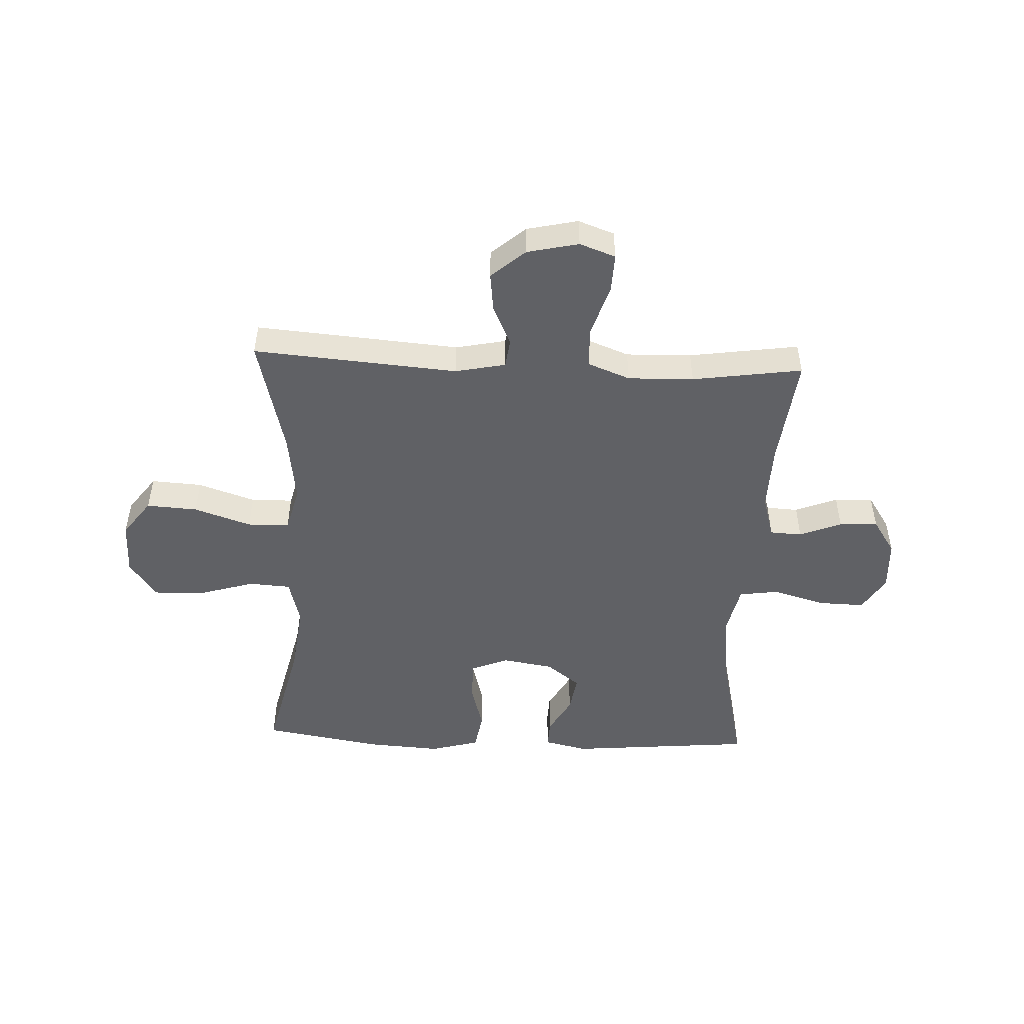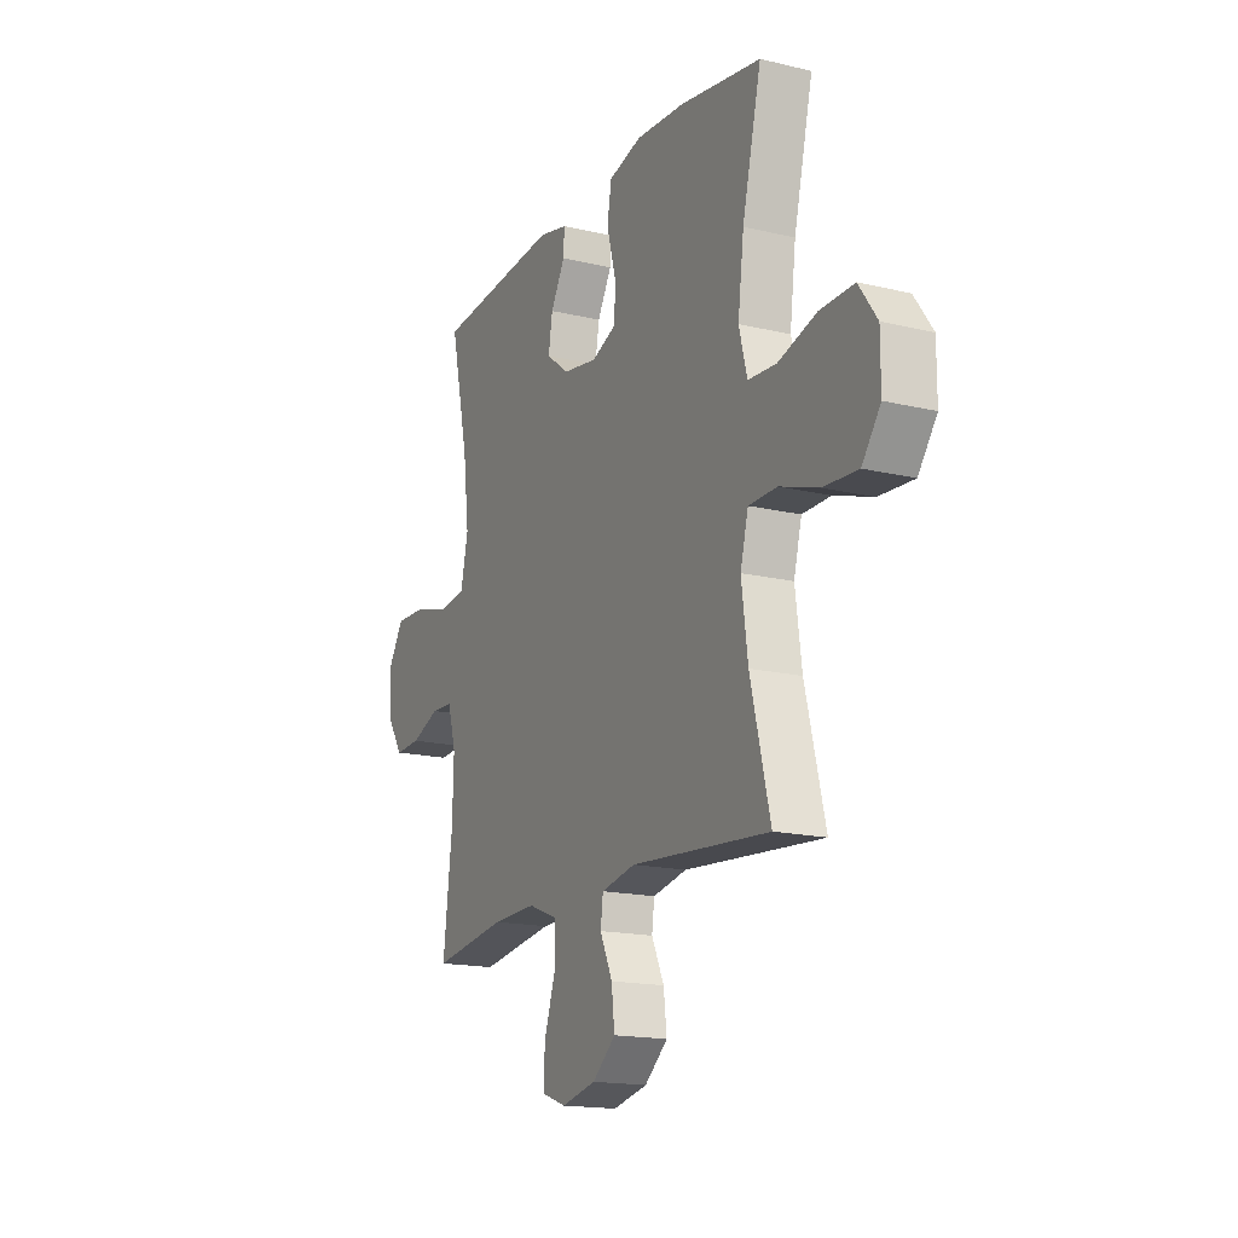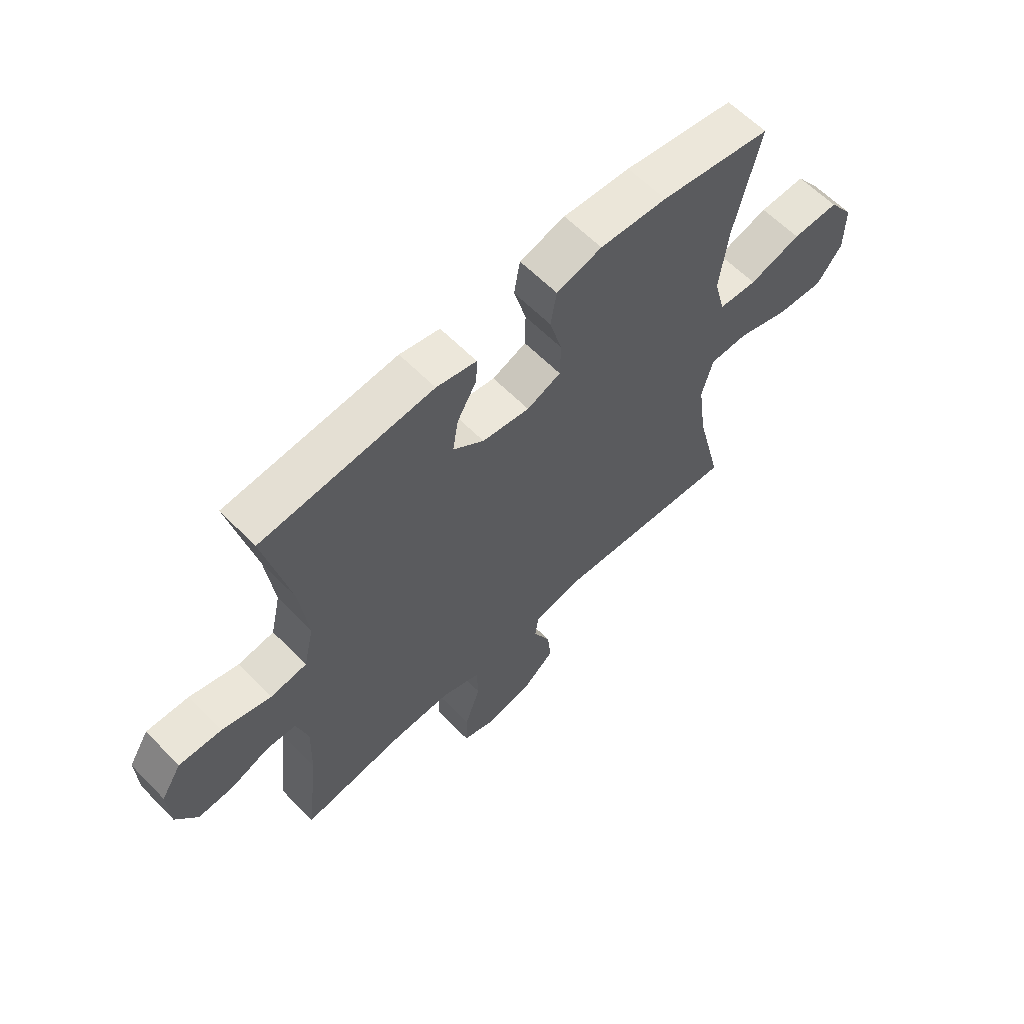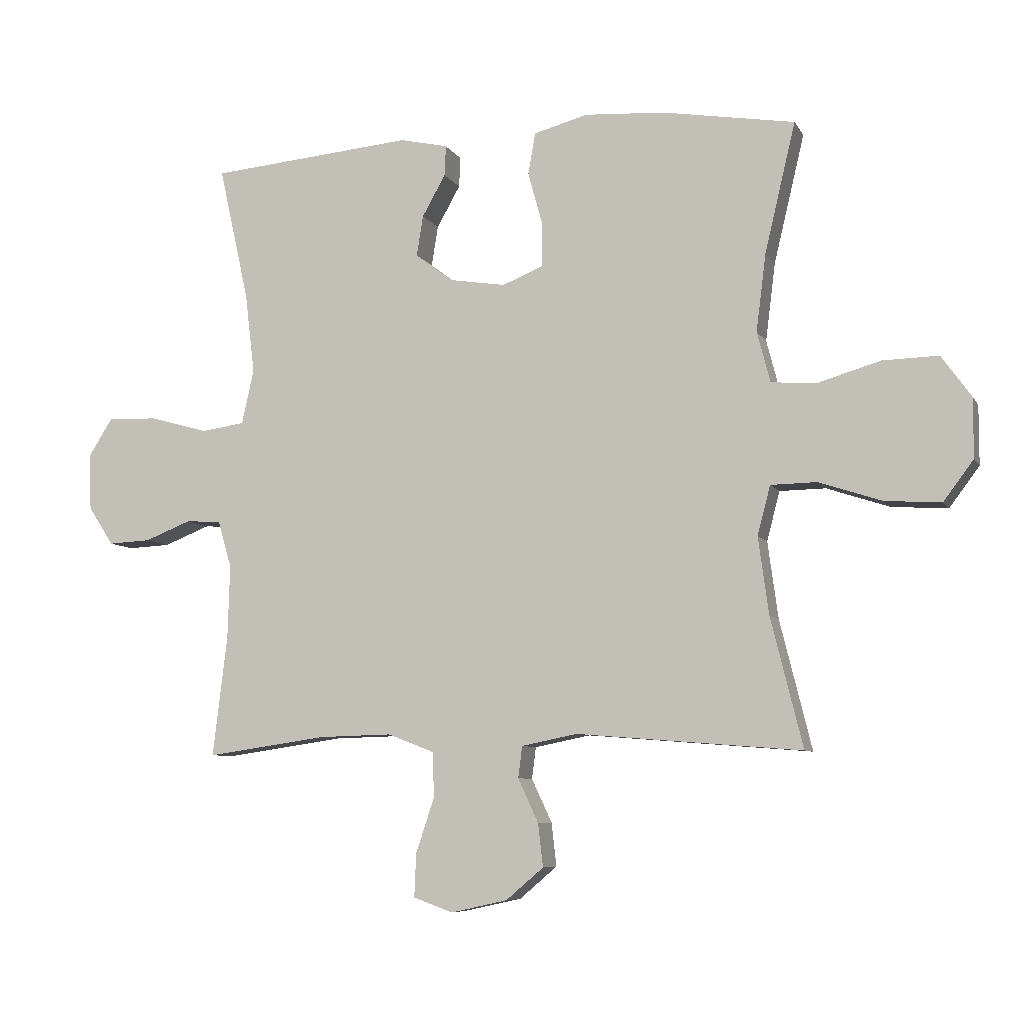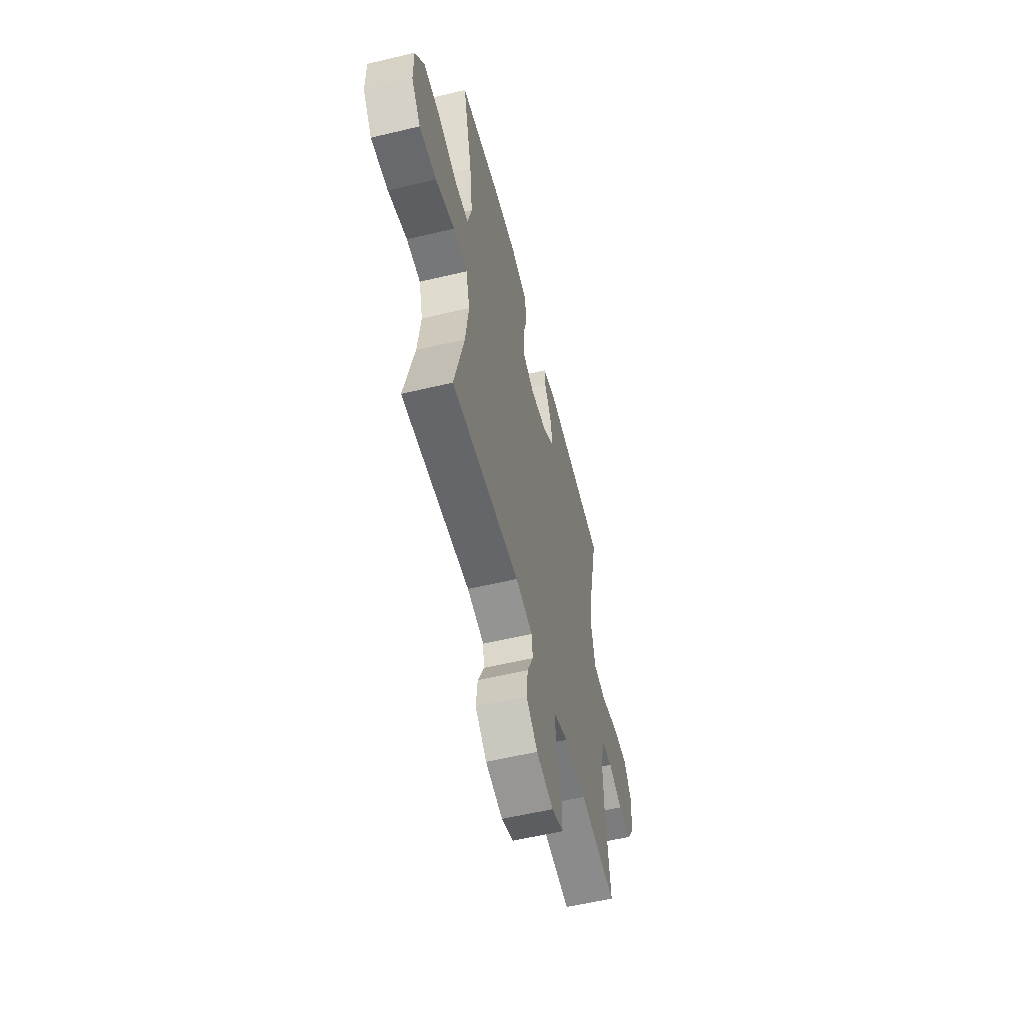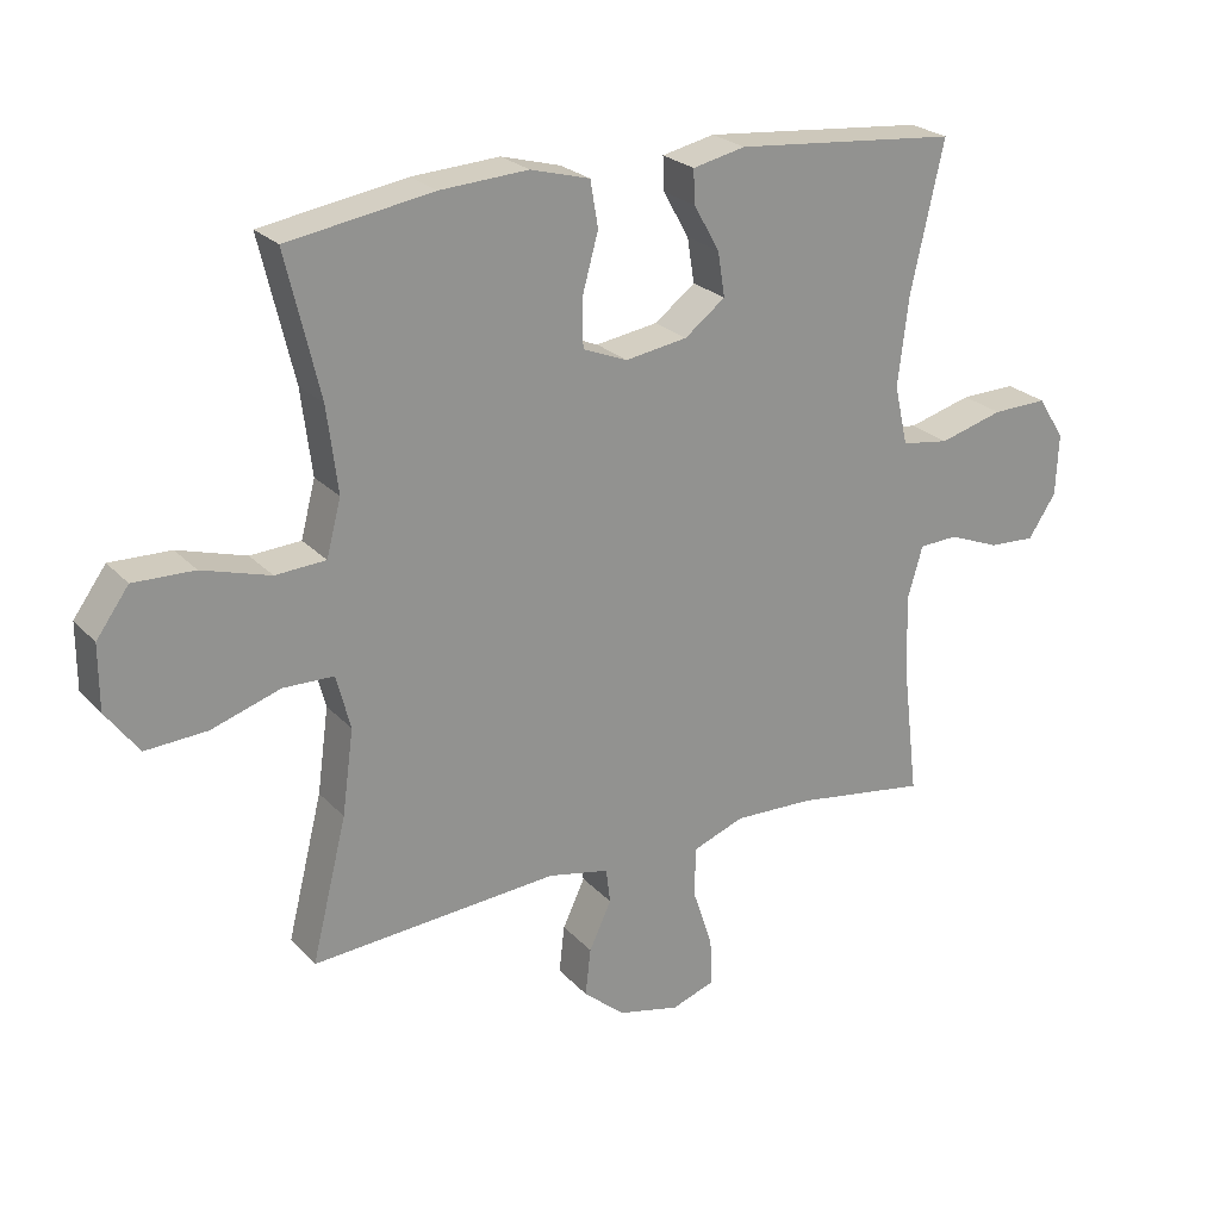
<metadata>
{"format":"obj","ext":"obj","renderer":"f3d","projection":"perspective","resolution":1024,"background":"white","views":[{"elev":-49.6,"azim":177.5,"up":"+Y"},{"elev":-16.7,"azim":64.1,"up":"+Z"},{"elev":61.2,"azim":-44.1,"up":"+Z"},{"elev":-7.3,"azim":17.7,"up":"+Z"},{"elev":-56.2,"azim":104.1,"up":"+Z"},{"elev":23.9,"azim":148.8,"up":"+Z"}]}
</metadata>
<code>
o path586
v 0.2821 0.0375 0.565
v 0.1515 0.0375 0.5733
v 0.06323 0.0375 0.5495
v 0.0517 0.0375 0.4813
v 0.07558 0.0375 0.3943
v 0.07463 0.0375 0.3236
v 0.008437 0.0375 0.2969
v -0.08409 0.0375 0.3116
v -0.1442 0.0375 0.3579
v -0.1336 0.0375 0.424
v -0.09541 0.0375 0.4919
v -0.0933 0.0375 0.5416
v -0.1713 0.0375 0.5591
v -0.5037 0.0375 0.5294
v -0.4548 0.0375 0.3102
v -0.439 0.0375 0.1781
v -0.4589 0.0375 0.08937
v -0.5297 0.0375 0.07928
v -0.6246 0.0375 0.106
v -0.7067 0.0375 0.1085
v -0.7462 0.0375 0.04552
v -0.7421 0.0375 -0.04581
v -0.7009 0.0375 -0.1085
v -0.6319 0.0375 -0.1051
v -0.5564 0.0375 -0.0753
v -0.4988 0.0375 -0.0784
v -0.4765 0.0375 -0.1553
v -0.4799 0.0375 -0.2738
v -0.5037 0.0375 -0.4723
v -0.306 0.0375 -0.4439
v -0.1882 0.0375 -0.4408
v -0.112 0.0375 -0.4701
v -0.1097 0.0375 -0.5431
v -0.1398 0.0375 -0.6331
v -0.1427 0.0375 -0.7038
v -0.07848 0.0375 -0.727
v 0.0137 0.0375 -0.7065
v 0.07491 0.0375 -0.6544
v 0.06684 0.0375 -0.5838
v 0.0337 0.0375 -0.513
v 0.04029 0.0375 -0.4616
v 0.1311 0.0375 -0.4431
v 0.4982 0.0375 -0.4723
v 0.446 0.0375 -0.2615
v 0.4291 0.0375 -0.136
v 0.4501 0.0375 -0.05541
v 0.5255 0.0375 -0.05418
v 0.6279 0.0375 -0.08824
v 0.7195 0.0375 -0.09397
v 0.7684 0.0375 -0.02846
v 0.7686 0.0375 0.0683
v 0.7203 0.0375 0.1356
v 0.6297 0.0375 0.1334
v 0.5283 0.0375 0.1035
v 0.4535 0.0375 0.1084
v 0.432 0.0375 0.1912
v 0.4479 0.0375 0.3178
v 0.4982 0.0375 0.5294
v 0.2821 -0.0375 0.565
v 0.1515 -0.0375 0.5733
v 0.06323 -0.0375 0.5495
v 0.0517 -0.0375 0.4813
v 0.07558 -0.0375 0.3943
v 0.07463 -0.0375 0.3236
v 0.008437 -0.0375 0.2969
v -0.08409 -0.0375 0.3116
v -0.1442 -0.0375 0.3579
v -0.1336 -0.0375 0.424
v -0.09541 -0.0375 0.4919
v -0.0933 -0.0375 0.5416
v -0.1713 -0.0375 0.5591
v -0.5037 -0.0375 0.5294
v -0.4548 -0.0375 0.3102
v -0.439 -0.0375 0.1781
v -0.4589 -0.0375 0.08937
v -0.5297 -0.0375 0.07928
v -0.6246 -0.0375 0.106
v -0.7067 -0.0375 0.1085
v -0.7462 -0.0375 0.04552
v -0.7421 -0.0375 -0.04581
v -0.7009 -0.0375 -0.1085
v -0.6319 -0.0375 -0.1051
v -0.5564 -0.0375 -0.0753
v -0.4988 -0.0375 -0.0784
v -0.4765 -0.0375 -0.1553
v -0.4799 -0.0375 -0.2738
v -0.5037 -0.0375 -0.4723
v -0.306 -0.0375 -0.4439
v -0.1882 -0.0375 -0.4408
v -0.112 -0.0375 -0.4701
v -0.1097 -0.0375 -0.5431
v -0.1398 -0.0375 -0.6331
v -0.1427 -0.0375 -0.7038
v -0.07848 -0.0375 -0.727
v 0.0137 -0.0375 -0.7065
v 0.07491 -0.0375 -0.6544
v 0.06684 -0.0375 -0.5838
v 0.0337 -0.0375 -0.513
v 0.04029 -0.0375 -0.4616
v 0.1311 -0.0375 -0.4431
v 0.4982 -0.0375 -0.4723
v 0.446 -0.0375 -0.2615
v 0.4291 -0.0375 -0.136
v 0.4501 -0.0375 -0.05541
v 0.5255 -0.0375 -0.05418
v 0.6279 -0.0375 -0.08824
v 0.7195 -0.0375 -0.09397
v 0.7684 -0.0375 -0.02846
v 0.7686 -0.0375 0.0683
v 0.7203 -0.0375 0.1356
v 0.6297 -0.0375 0.1334
v 0.5283 -0.0375 0.1035
v 0.4535 -0.0375 0.1084
v 0.432 -0.0375 0.1912
v 0.4479 -0.0375 0.3178
v 0.4982 -0.0375 0.5294
v -0.1427 0.0375 -0.7038
v -0.1427 0.0375 -0.7038
v -0.07848 0.0375 -0.727
v 0.0137 0.0375 -0.7065
v 0.07491 0.0375 -0.6544
v -0.1398 0.0375 -0.6331
v 0.06684 0.0375 -0.5838
v -0.1097 0.0375 -0.5431
v 0.0337 0.0375 -0.513
v -0.112 0.0375 -0.4701
v -0.112 0.0375 -0.4701
v 0.04029 0.0375 -0.4616
v 0.04029 0.0375 -0.4616
v -0.1882 0.0375 -0.4408
v 0.1311 0.0375 -0.4431
v -0.5037 0.0375 -0.4723
v -0.5037 0.0375 -0.4723
v -0.306 0.0375 -0.4439
v 0.4982 0.0375 -0.4723
v 0.4982 0.0375 -0.4723
v -0.4799 0.0375 -0.2738
v 0.446 0.0375 -0.2615
v -0.4765 0.0375 -0.1553
v 0.4291 0.0375 -0.136
v -0.4988 0.0375 -0.0784
v -0.4988 0.0375 -0.0784
v 0.4501 0.0375 -0.05541
v 0.4501 0.0375 -0.05541
v -0.7421 0.0375 -0.04581
v -0.7009 0.0375 -0.1085
v -0.6319 0.0375 -0.1051
v -0.5564 0.0375 -0.0753
v 0.6279 0.0375 -0.08824
v 0.7195 0.0375 -0.09397
v 0.7684 0.0375 -0.02846
v 0.5255 0.0375 -0.05418
v -0.7462 0.0375 0.04552
v 0.7686 0.0375 0.0683
v -0.7067 0.0375 0.1085
v 0.7203 0.0375 0.1356
v -0.6246 0.0375 0.106
v -0.5297 0.0375 0.07928
v -0.4589 0.0375 0.08937
v -0.4589 0.0375 0.08937
v -0.439 0.0375 0.1781
v 0.5283 0.0375 0.1035
v 0.4535 0.0375 0.1084
v 0.4535 0.0375 0.1084
v 0.6297 0.0375 0.1334
v 0.432 0.0375 0.1912
v -0.4548 0.0375 0.3102
v 0.4479 0.0375 0.3178
v 0.008437 0.0375 0.2969
v -0.08409 0.0375 0.3116
v 0.07463 0.0375 0.3236
v 0.07463 0.0375 0.3236
v -0.1442 0.0375 0.3579
v -0.1442 0.0375 0.3579
v 0.07558 0.0375 0.3943
v -0.1336 0.0375 0.424
v 0.0517 0.0375 0.4813
v -0.09541 0.0375 0.4919
v -0.5037 0.0375 0.5294
v -0.5037 0.0375 0.5294
v 0.06323 0.0375 0.5495
v 0.06323 0.0375 0.5495
v -0.0933 0.0375 0.5416
v -0.0933 0.0375 0.5416
v 0.4982 0.0375 0.5294
v 0.4982 0.0375 0.5294
v -0.1713 0.0375 0.5591
v 0.2821 0.0375 0.565
v 0.1515 0.0375 0.5733
v -0.1427 -0.0375 -0.7038
v -0.1427 -0.0375 -0.7038
v -0.07848 -0.0375 -0.727
v 0.0137 -0.0375 -0.7065
v 0.07491 -0.0375 -0.6544
v -0.1398 -0.0375 -0.6331
v 0.06684 -0.0375 -0.5838
v -0.1097 -0.0375 -0.5431
v 0.0337 -0.0375 -0.513
v -0.112 -0.0375 -0.4701
v -0.112 -0.0375 -0.4701
v 0.04029 -0.0375 -0.4616
v 0.04029 -0.0375 -0.4616
v -0.1882 -0.0375 -0.4408
v 0.1311 -0.0375 -0.4431
v -0.5037 -0.0375 -0.4723
v -0.5037 -0.0375 -0.4723
v -0.306 -0.0375 -0.4439
v 0.4982 -0.0375 -0.4723
v 0.4982 -0.0375 -0.4723
v -0.4799 -0.0375 -0.2738
v 0.446 -0.0375 -0.2615
v -0.4765 -0.0375 -0.1553
v 0.4291 -0.0375 -0.136
v -0.4988 -0.0375 -0.0784
v -0.4988 -0.0375 -0.0784
v 0.4501 -0.0375 -0.05541
v 0.4501 -0.0375 -0.05541
v -0.7421 -0.0375 -0.04581
v -0.7009 -0.0375 -0.1085
v -0.6319 -0.0375 -0.1051
v -0.5564 -0.0375 -0.0753
v 0.6279 -0.0375 -0.08824
v 0.7195 -0.0375 -0.09397
v 0.7684 -0.0375 -0.02846
v 0.5255 -0.0375 -0.05418
v -0.7462 -0.0375 0.04552
v 0.7686 -0.0375 0.0683
v -0.7067 -0.0375 0.1085
v 0.7203 -0.0375 0.1356
v -0.6246 -0.0375 0.106
v -0.5297 -0.0375 0.07928
v -0.4589 -0.0375 0.08937
v -0.4589 -0.0375 0.08937
v -0.439 -0.0375 0.1781
v 0.5283 -0.0375 0.1035
v 0.4535 -0.0375 0.1084
v 0.4535 -0.0375 0.1084
v 0.6297 -0.0375 0.1334
v 0.432 -0.0375 0.1912
v -0.4548 -0.0375 0.3102
v 0.4479 -0.0375 0.3178
v 0.008437 -0.0375 0.2969
v -0.08409 -0.0375 0.3116
v 0.07463 -0.0375 0.3236
v 0.07463 -0.0375 0.3236
v -0.1442 -0.0375 0.3579
v -0.1442 -0.0375 0.3579
v 0.07558 -0.0375 0.3943
v -0.1336 -0.0375 0.424
v 0.0517 -0.0375 0.4813
v -0.09541 -0.0375 0.4919
v -0.5037 -0.0375 0.5294
v -0.5037 -0.0375 0.5294
v 0.06323 -0.0375 0.5495
v 0.06323 -0.0375 0.5495
v -0.0933 -0.0375 0.5416
v -0.0933 -0.0375 0.5416
v 0.4982 -0.0375 0.5294
v 0.4982 -0.0375 0.5294
v -0.1713 -0.0375 0.5591
v 0.2821 -0.0375 0.565
v 0.1515 -0.0375 0.5733
f 198 197 196
f 235 225 238
f 244 216 236
f 196 197 193
f 238 222 227
f 235 216 225
f 211 204 208
f 242 213 216
f 203 199 201
f 240 260 252
f 201 199 198
f 228 226 230
f 231 214 232
f 203 212 207
f 260 240 249
f 238 227 229
f 241 244 239
f 234 246 240
f 213 204 211
f 239 244 236
f 248 244 241
f 236 216 235
f 243 234 232
f 242 216 244
f 225 222 238
f 248 262 250
f 230 220 221
f 220 218 219
f 242 204 213
f 214 231 221
f 193 195 192
f 198 199 197
f 220 230 218
f 192 195 190
f 207 210 205
f 218 230 226
f 232 212 243
f 256 260 251
f 243 212 203
f 196 193 194
f 254 250 262
f 214 212 232
f 227 222 224
f 242 201 204
f 249 240 246
f 251 260 249
f 224 222 223
f 246 234 243
f 242 203 201
f 262 248 261
f 230 221 231
f 195 193 197
f 207 212 210
f 261 248 241
f 243 203 242
f 261 241 258
f 118 36 94 191
f 36 37 95 94
f 37 38 96 95
f 34 35 93 92
f 38 39 97 96
f 33 34 92 91
f 39 40 98 97
f 127 33 91 200
f 40 129 202 98
f 31 32 90 89
f 41 42 100 99
f 133 30 88 206
f 42 136 209 100
f 30 31 89 88
f 28 29 87 86
f 43 44 102 101
f 27 28 86 85
f 44 45 103 102
f 142 27 85 215
f 45 144 217 103
f 22 23 81 80
f 23 24 82 81
f 24 25 83 82
f 48 49 107 106
f 49 50 108 107
f 47 48 106 105
f 25 26 84 83
f 46 47 105 104
f 21 22 80 79
f 50 51 109 108
f 20 21 79 78
f 51 52 110 109
f 19 20 78 77
f 18 19 77 76
f 160 18 76 233
f 16 17 75 74
f 54 164 237 112
f 53 54 112 111
f 52 53 111 110
f 55 56 114 113
f 15 16 74 73
f 56 57 115 114
f 7 8 66 65
f 172 7 65 245
f 8 174 247 66
f 5 6 64 63
f 9 10 68 67
f 4 5 63 62
f 10 11 69 68
f 180 15 73 253
f 182 4 62 255
f 11 184 257 69
f 57 186 259 115
f 13 14 72 71
f 12 13 71 70
f 58 1 59 116
f 2 3 61 60
f 1 2 60 59
f 125 123 124
f 162 165 152
f 171 163 143
f 123 120 124
f 165 154 149
f 162 152 143
f 138 135 131
f 169 143 140
f 130 128 126
f 167 179 187
f 128 125 126
f 155 157 153
f 158 159 141
f 130 134 139
f 187 176 167
f 165 156 154
f 168 166 171
f 161 167 173
f 140 138 131
f 166 163 171
f 175 168 171
f 163 162 143
f 170 159 161
f 169 171 143
f 152 165 149
f 175 177 189
f 157 148 147
f 147 146 145
f 169 140 131
f 141 148 158
f 120 119 122
f 125 124 126
f 147 145 157
f 119 117 122
f 134 132 137
f 145 153 157
f 159 170 139
f 183 178 187
f 170 130 139
f 123 121 120
f 181 189 177
f 141 159 139
f 154 151 149
f 169 131 128
f 176 173 167
f 178 176 187
f 151 150 149
f 173 170 161
f 169 128 130
f 189 188 175
f 157 158 148
f 122 124 120
f 134 137 139
f 188 168 175
f 170 169 130
f 188 185 168

</code>
